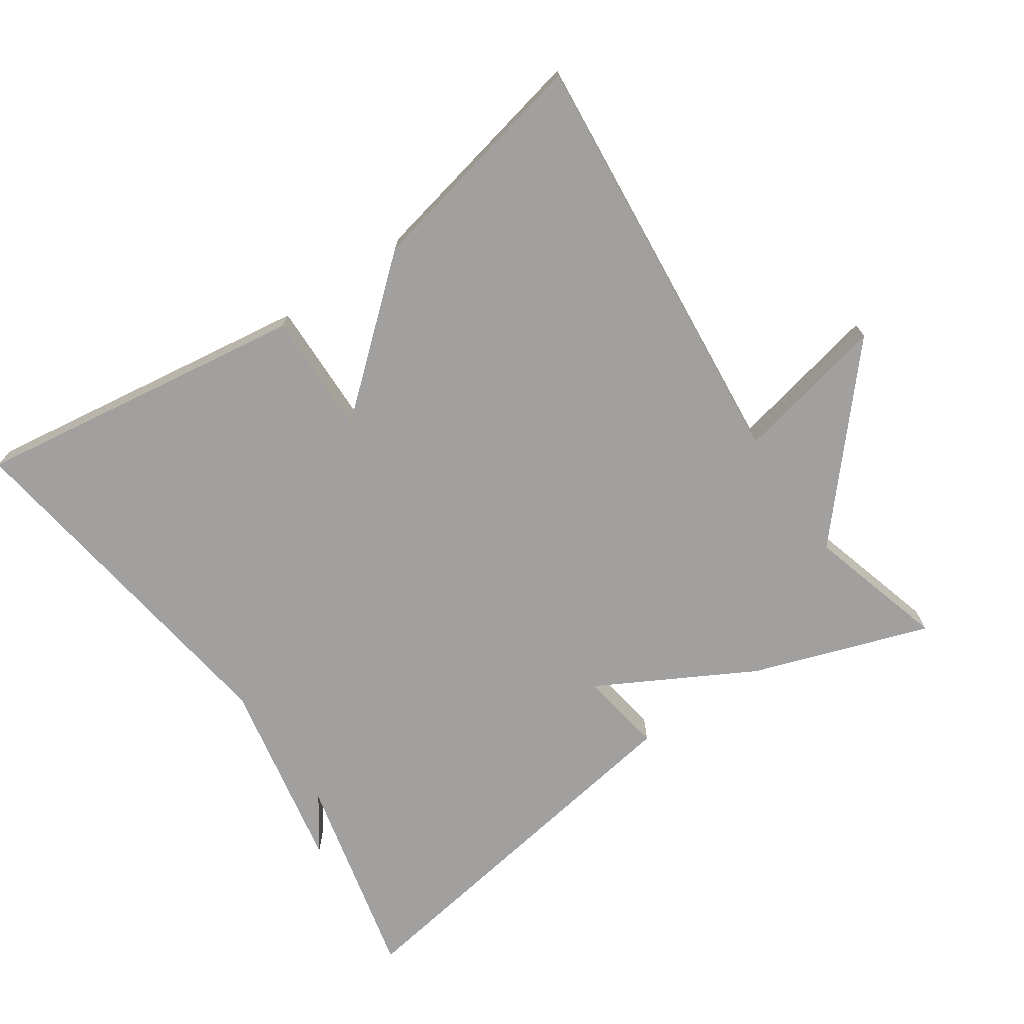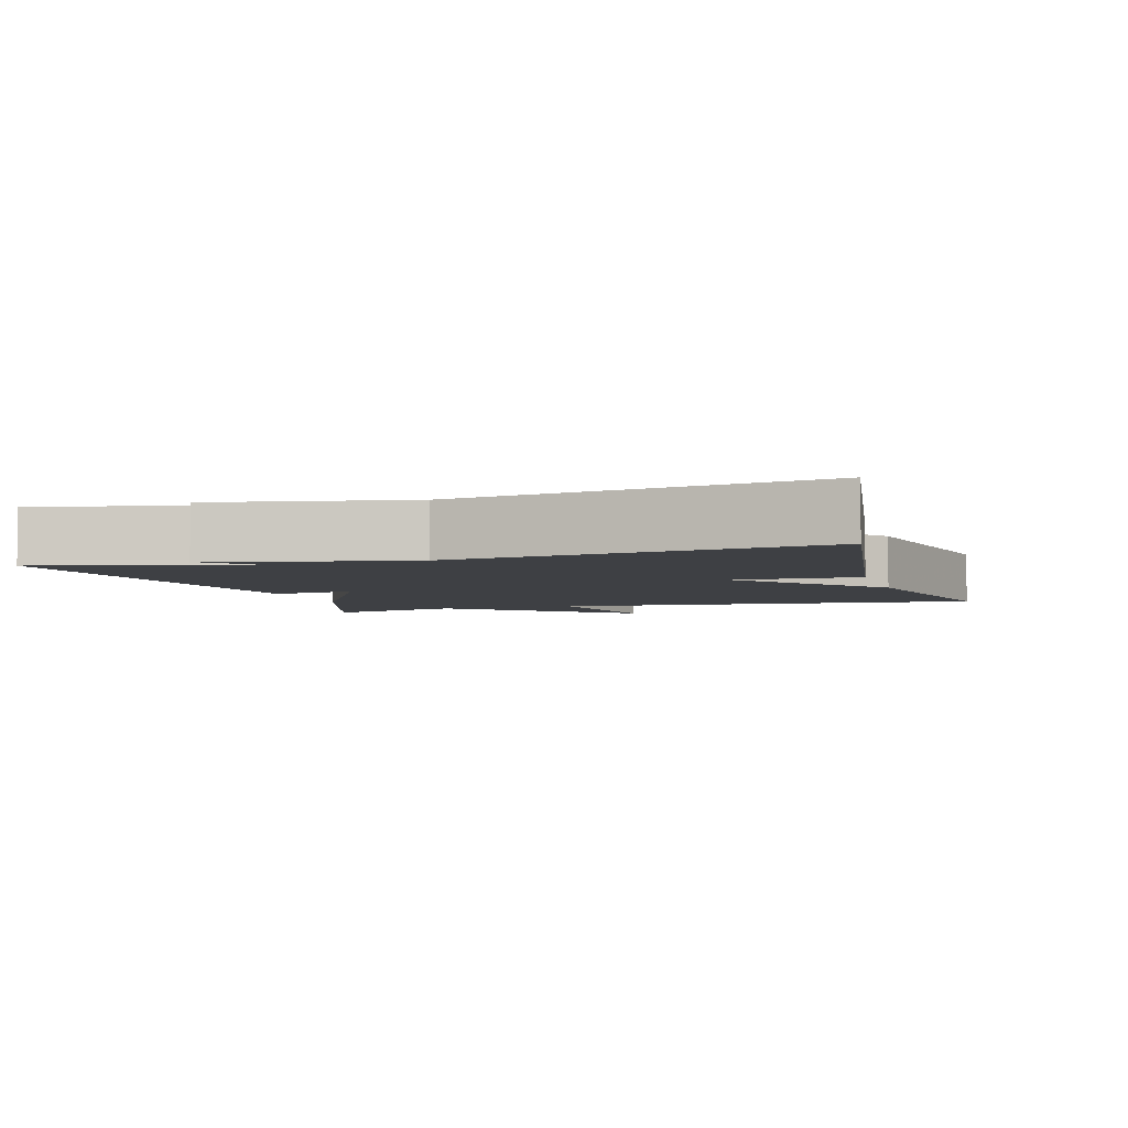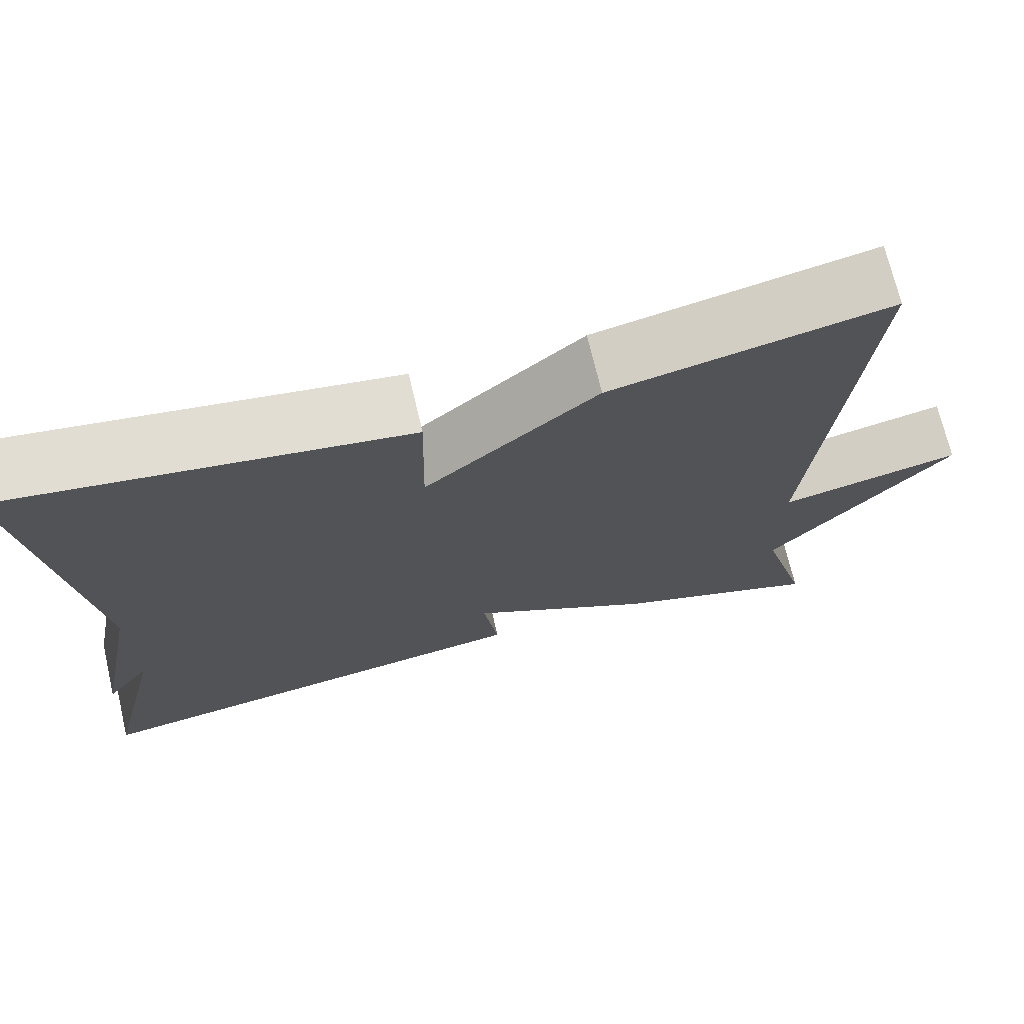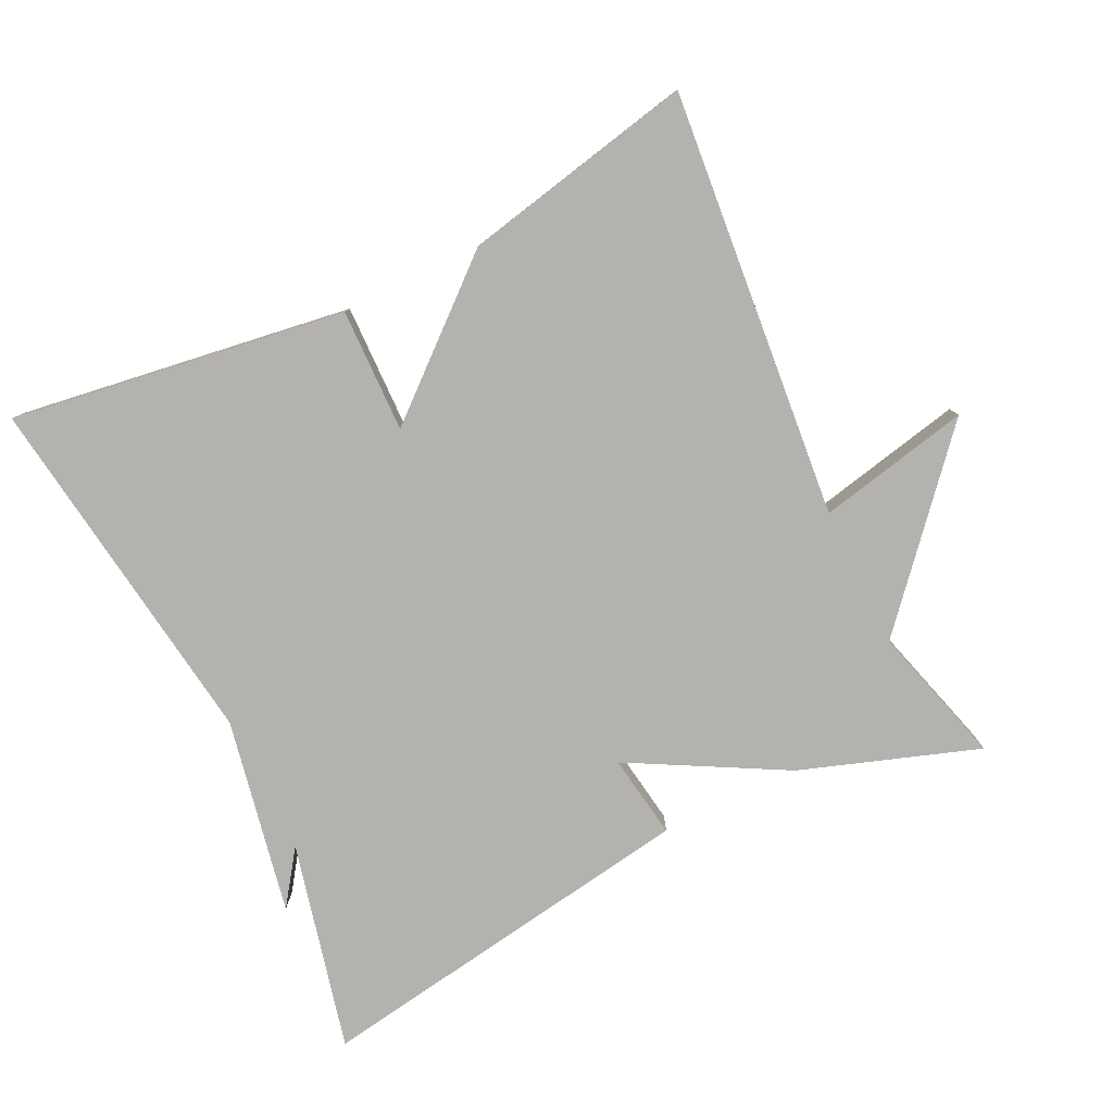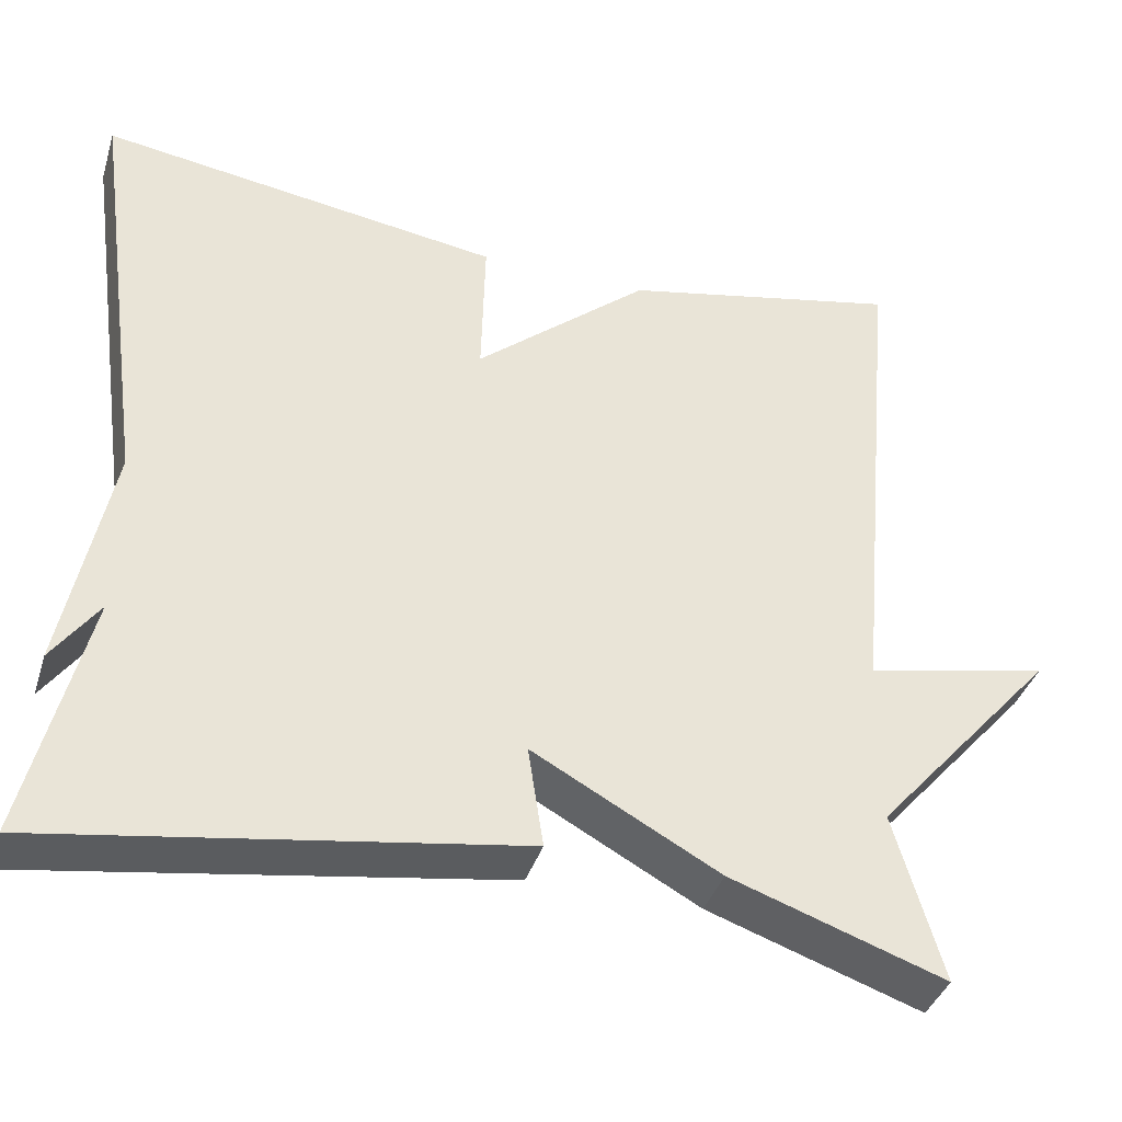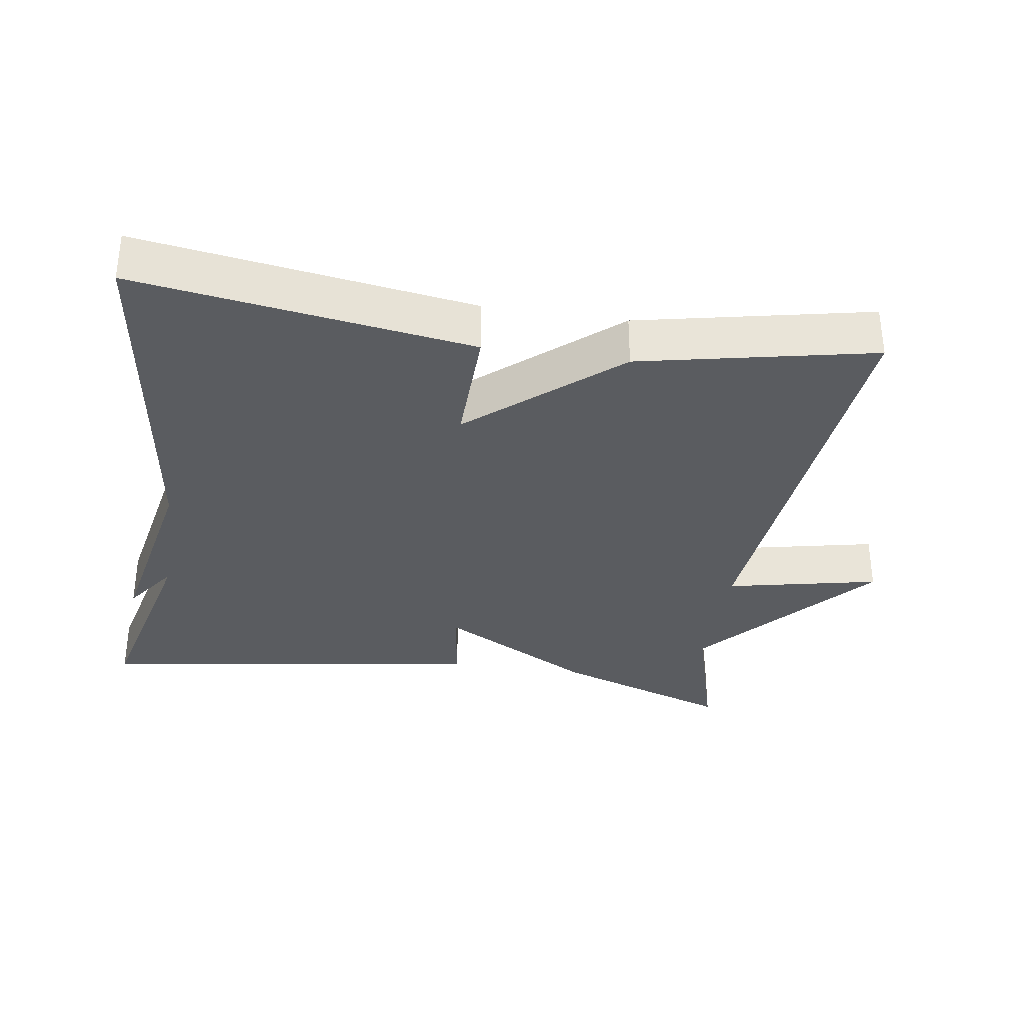
<metadata>
{"format":"obj","ext":"obj","renderer":"f3d","projection":"perspective","resolution":1024,"background":"white","views":[{"elev":-71.8,"azim":34.4,"up":"+Y"},{"elev":-4.6,"azim":-73.2,"up":"+Y"},{"elev":70.8,"azim":-13.2,"up":"+Z"},{"elev":-79.8,"azim":25.9,"up":"+Y"},{"elev":-38.8,"azim":-16.9,"up":"+Z"},{"elev":-33.7,"azim":-8.7,"up":"+Y"}]}
</metadata>
<code>
v 0.5 0.07 -0.5
v 0.25 0.07 -0.414
v 0.032 0.07 -0.295
v 0.05 0.07 -0.414
v -0.5 0.07 -0.5
v -0.43 0.07 -0.207
v -0.484 0.07 -0.283
v -0.43 0.07 -0.007
v -0.5 0.07 0.5
v -0.028 0.07 0.431
v -0.032 0.07 0.257
v 0.172 0.07 0.431
v 0.5 0.07 0.5
v 0.444 0.07 -0.103
v 0.659 0.07 -0.057
v 0.444 0.07 -0.303
v 0.5 0 -0.5
v 0.25 0 -0.414
v 0.032 0 -0.295
v 0.05 0 -0.414
v -0.5 0 -0.5
v -0.43 0 -0.207
v -0.484 0 -0.283
v -0.43 0 -0.007
v -0.5 0 0.5
v -0.028 0 0.431
v -0.032 0 0.257
v 0.172 0 0.431
v 0.5 0 0.5
v 0.444 0 -0.103
v 0.659 0 -0.057
v 0.444 0 -0.303
f 14 15 16
f 11 12 13 14
f 11 14 16
f 8 9 10 11
f 1 2 3
f 16 1 3
f 11 16 3
f 8 11 3
f 6 7 8
f 3 4 5 6
f 3 6 8
f 32 31 30
f 30 29 28 27
f 32 30 27
f 27 26 25 24
f 19 18 17
f 19 17 32
f 19 32 27
f 19 27 24
f 24 23 22
f 22 21 20 19
f 24 22 19
f 1 17 18 2
f 2 18 19 3
f 3 19 20 4
f 4 20 21 5
f 5 21 22 6
f 6 22 23 7
f 7 23 24 8
f 8 24 25 9
f 9 25 26 10
f 10 26 27 11
f 11 27 28 12
f 12 28 29 13
f 13 29 30 14
f 14 30 31 15
f 15 31 32 16
f 16 32 17 1

</code>
